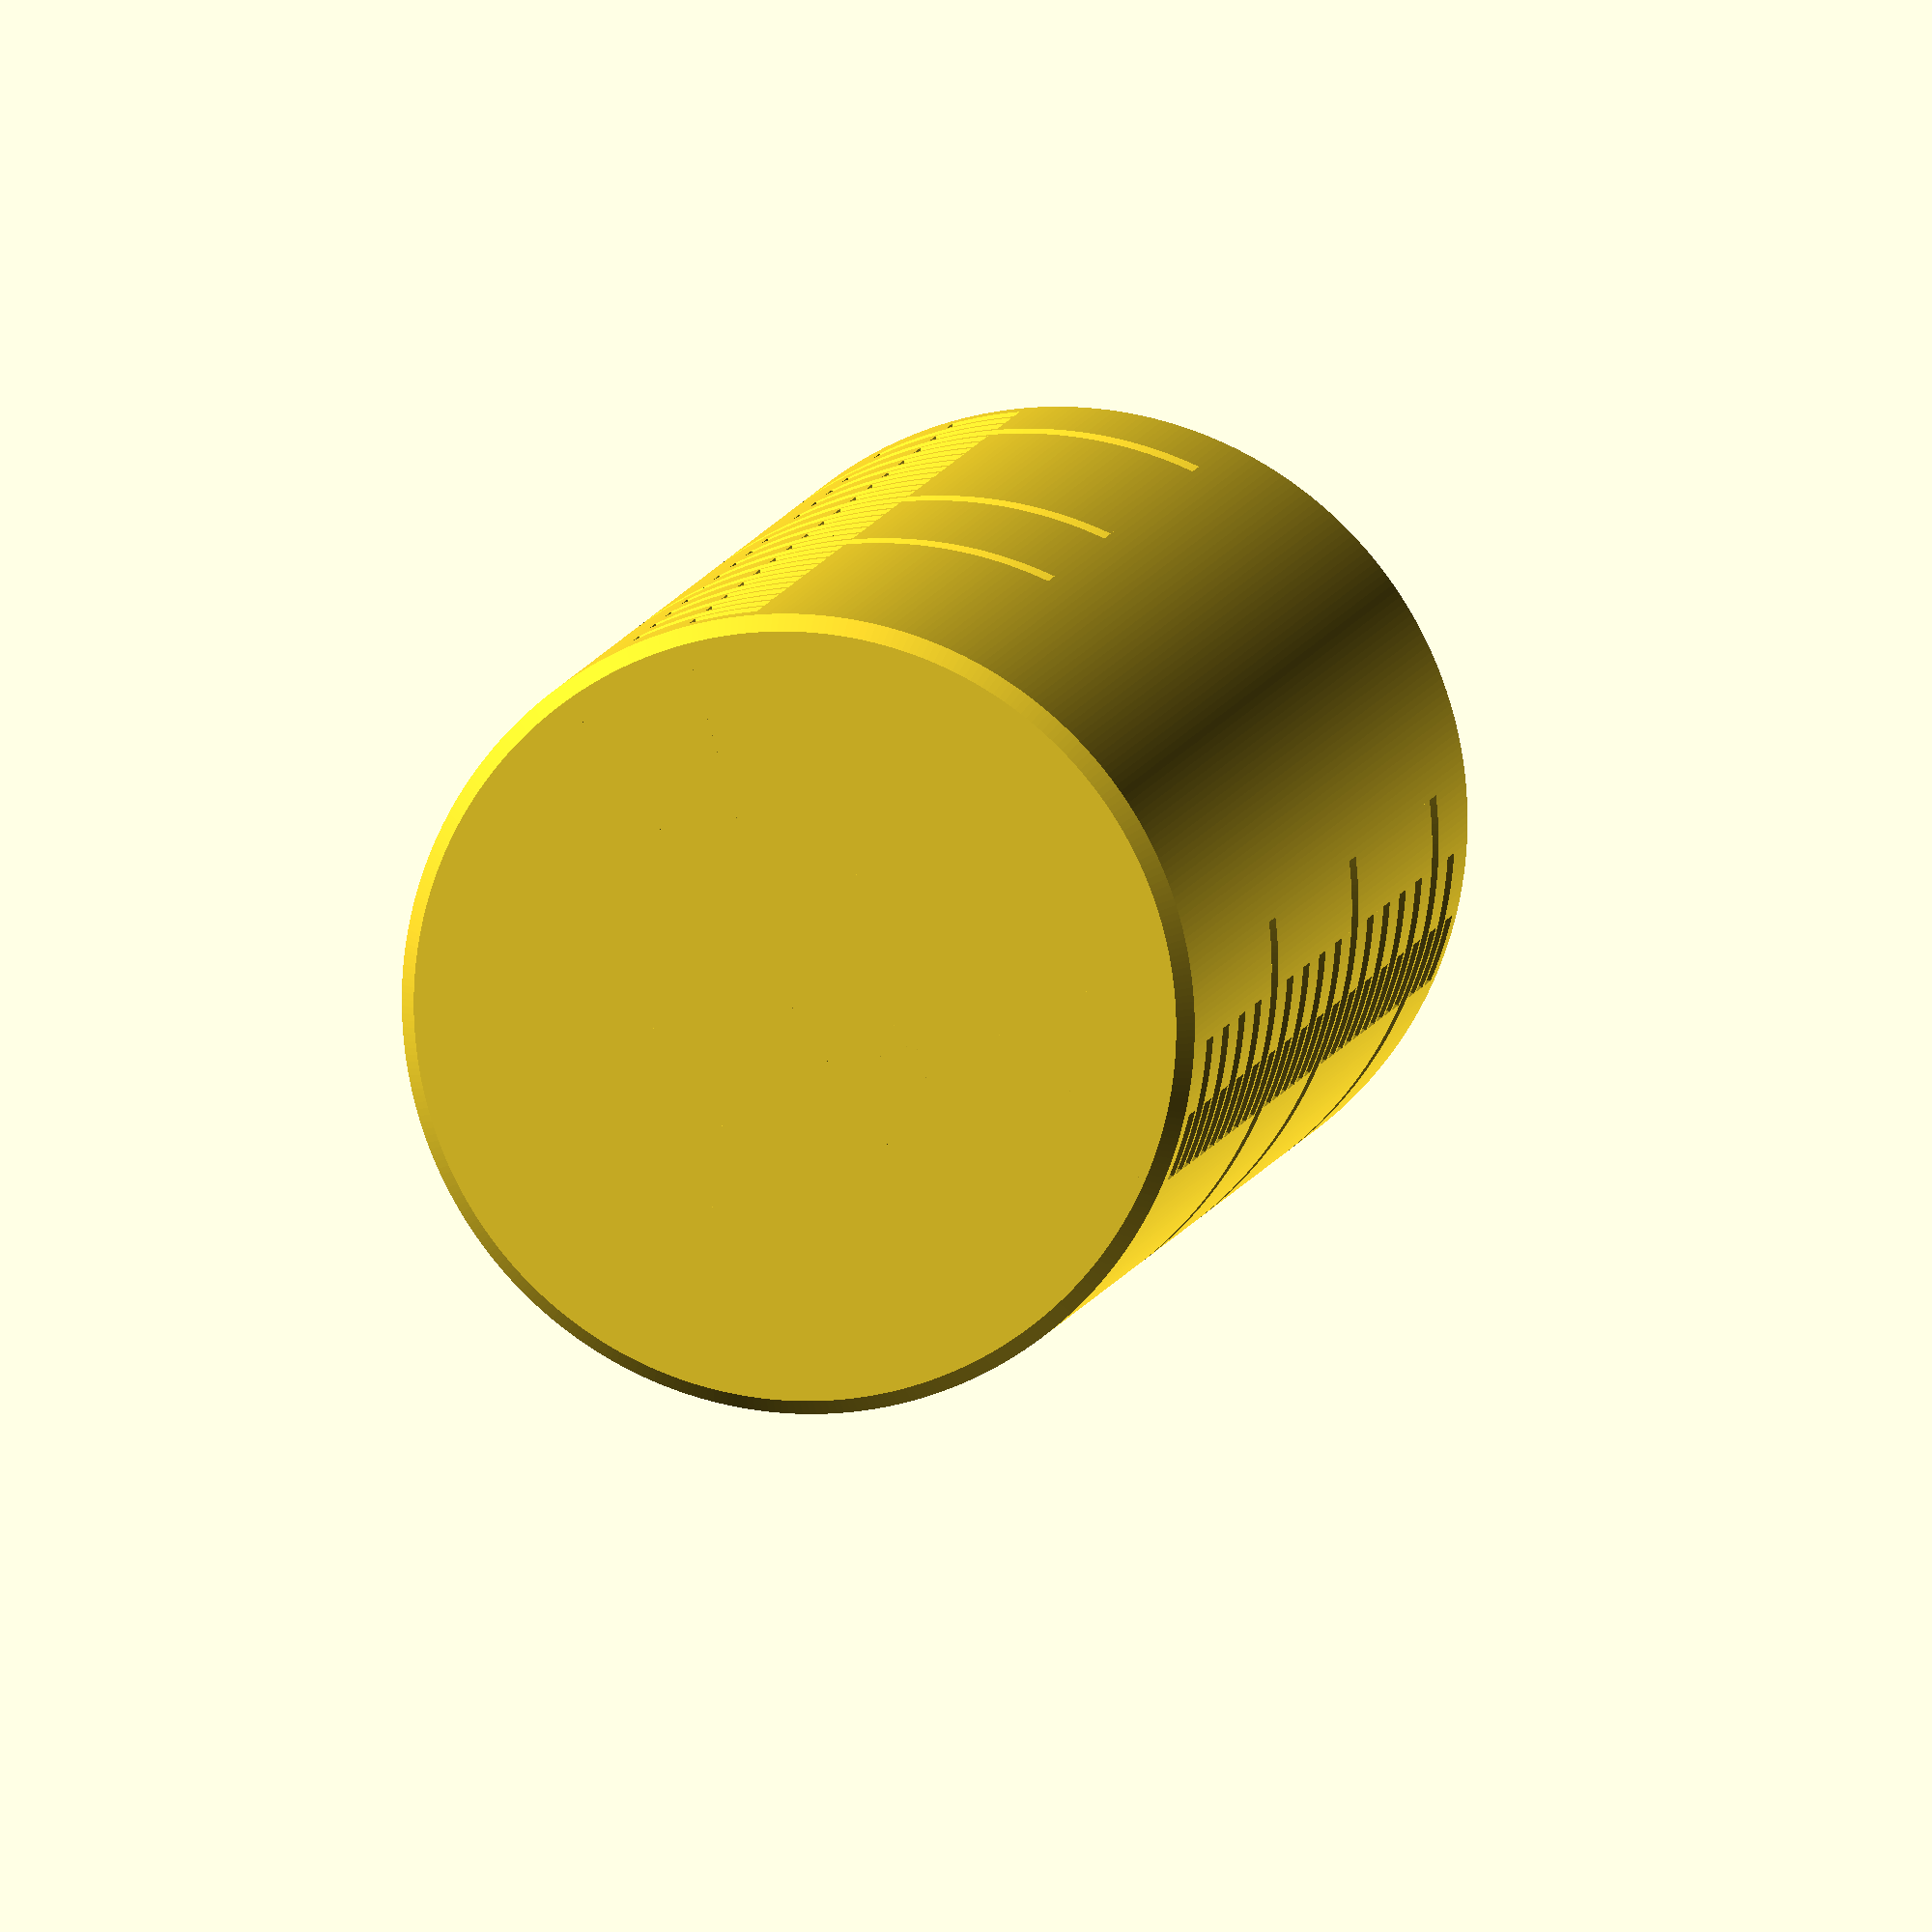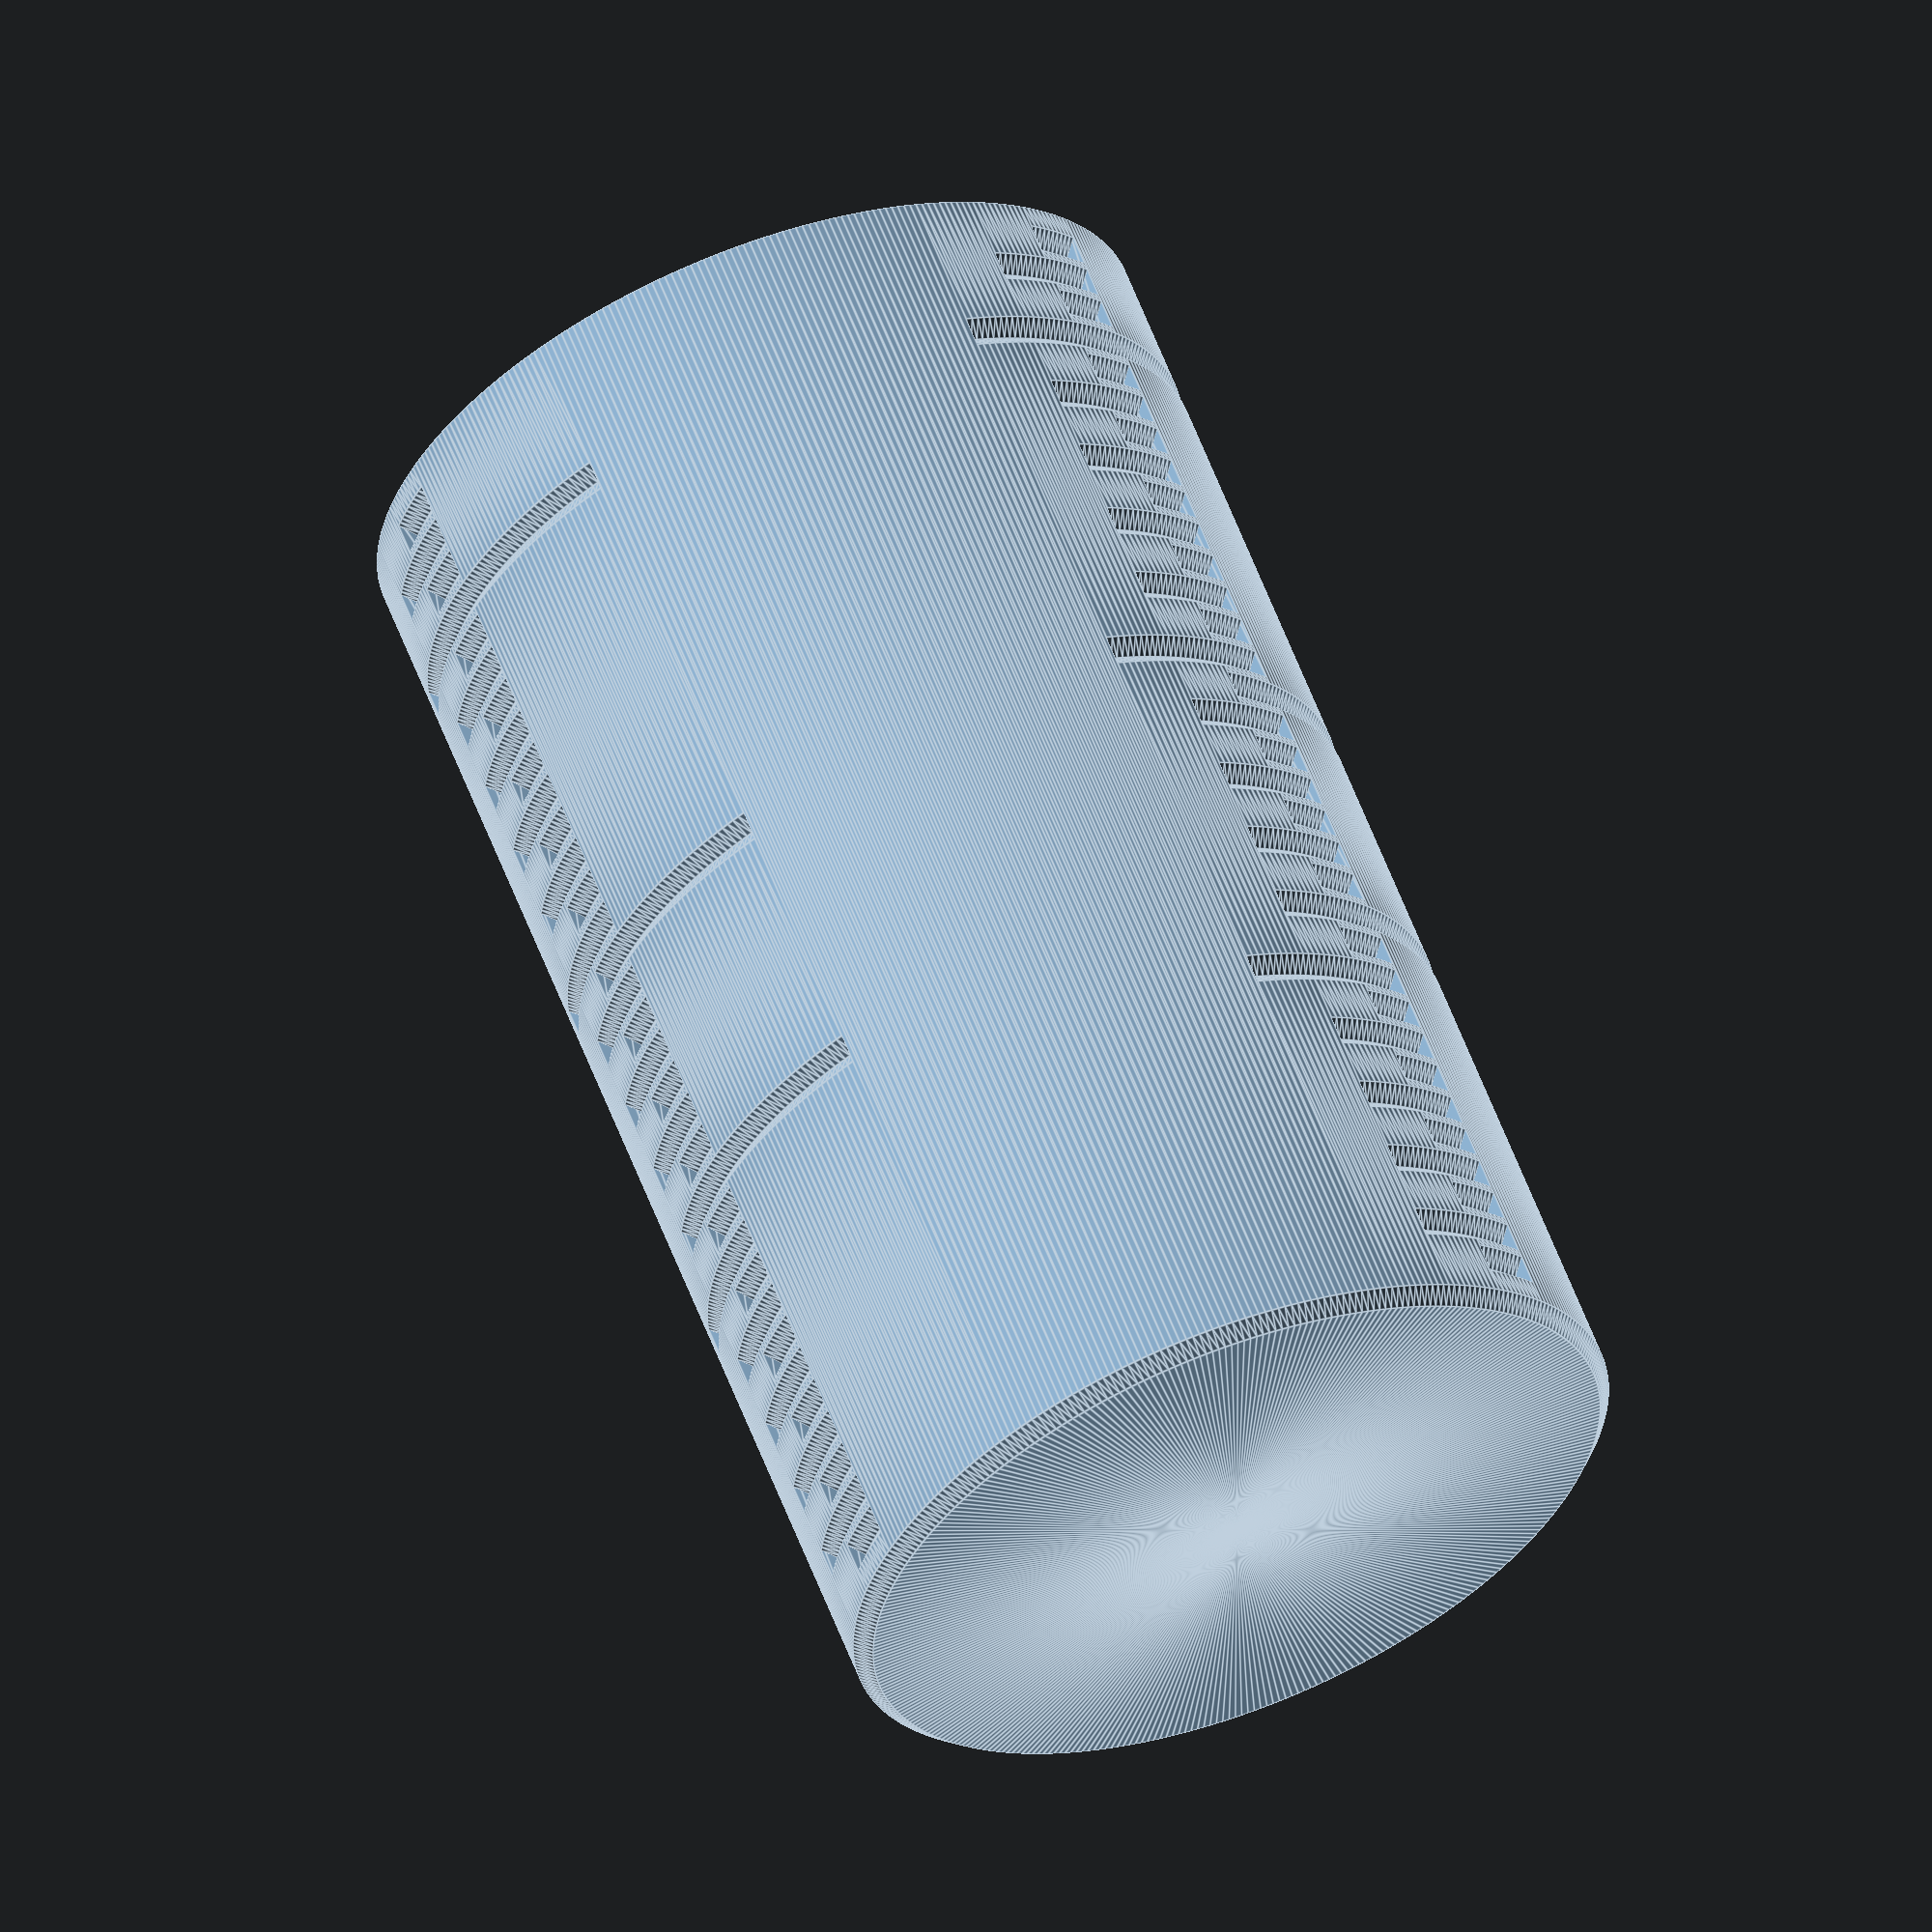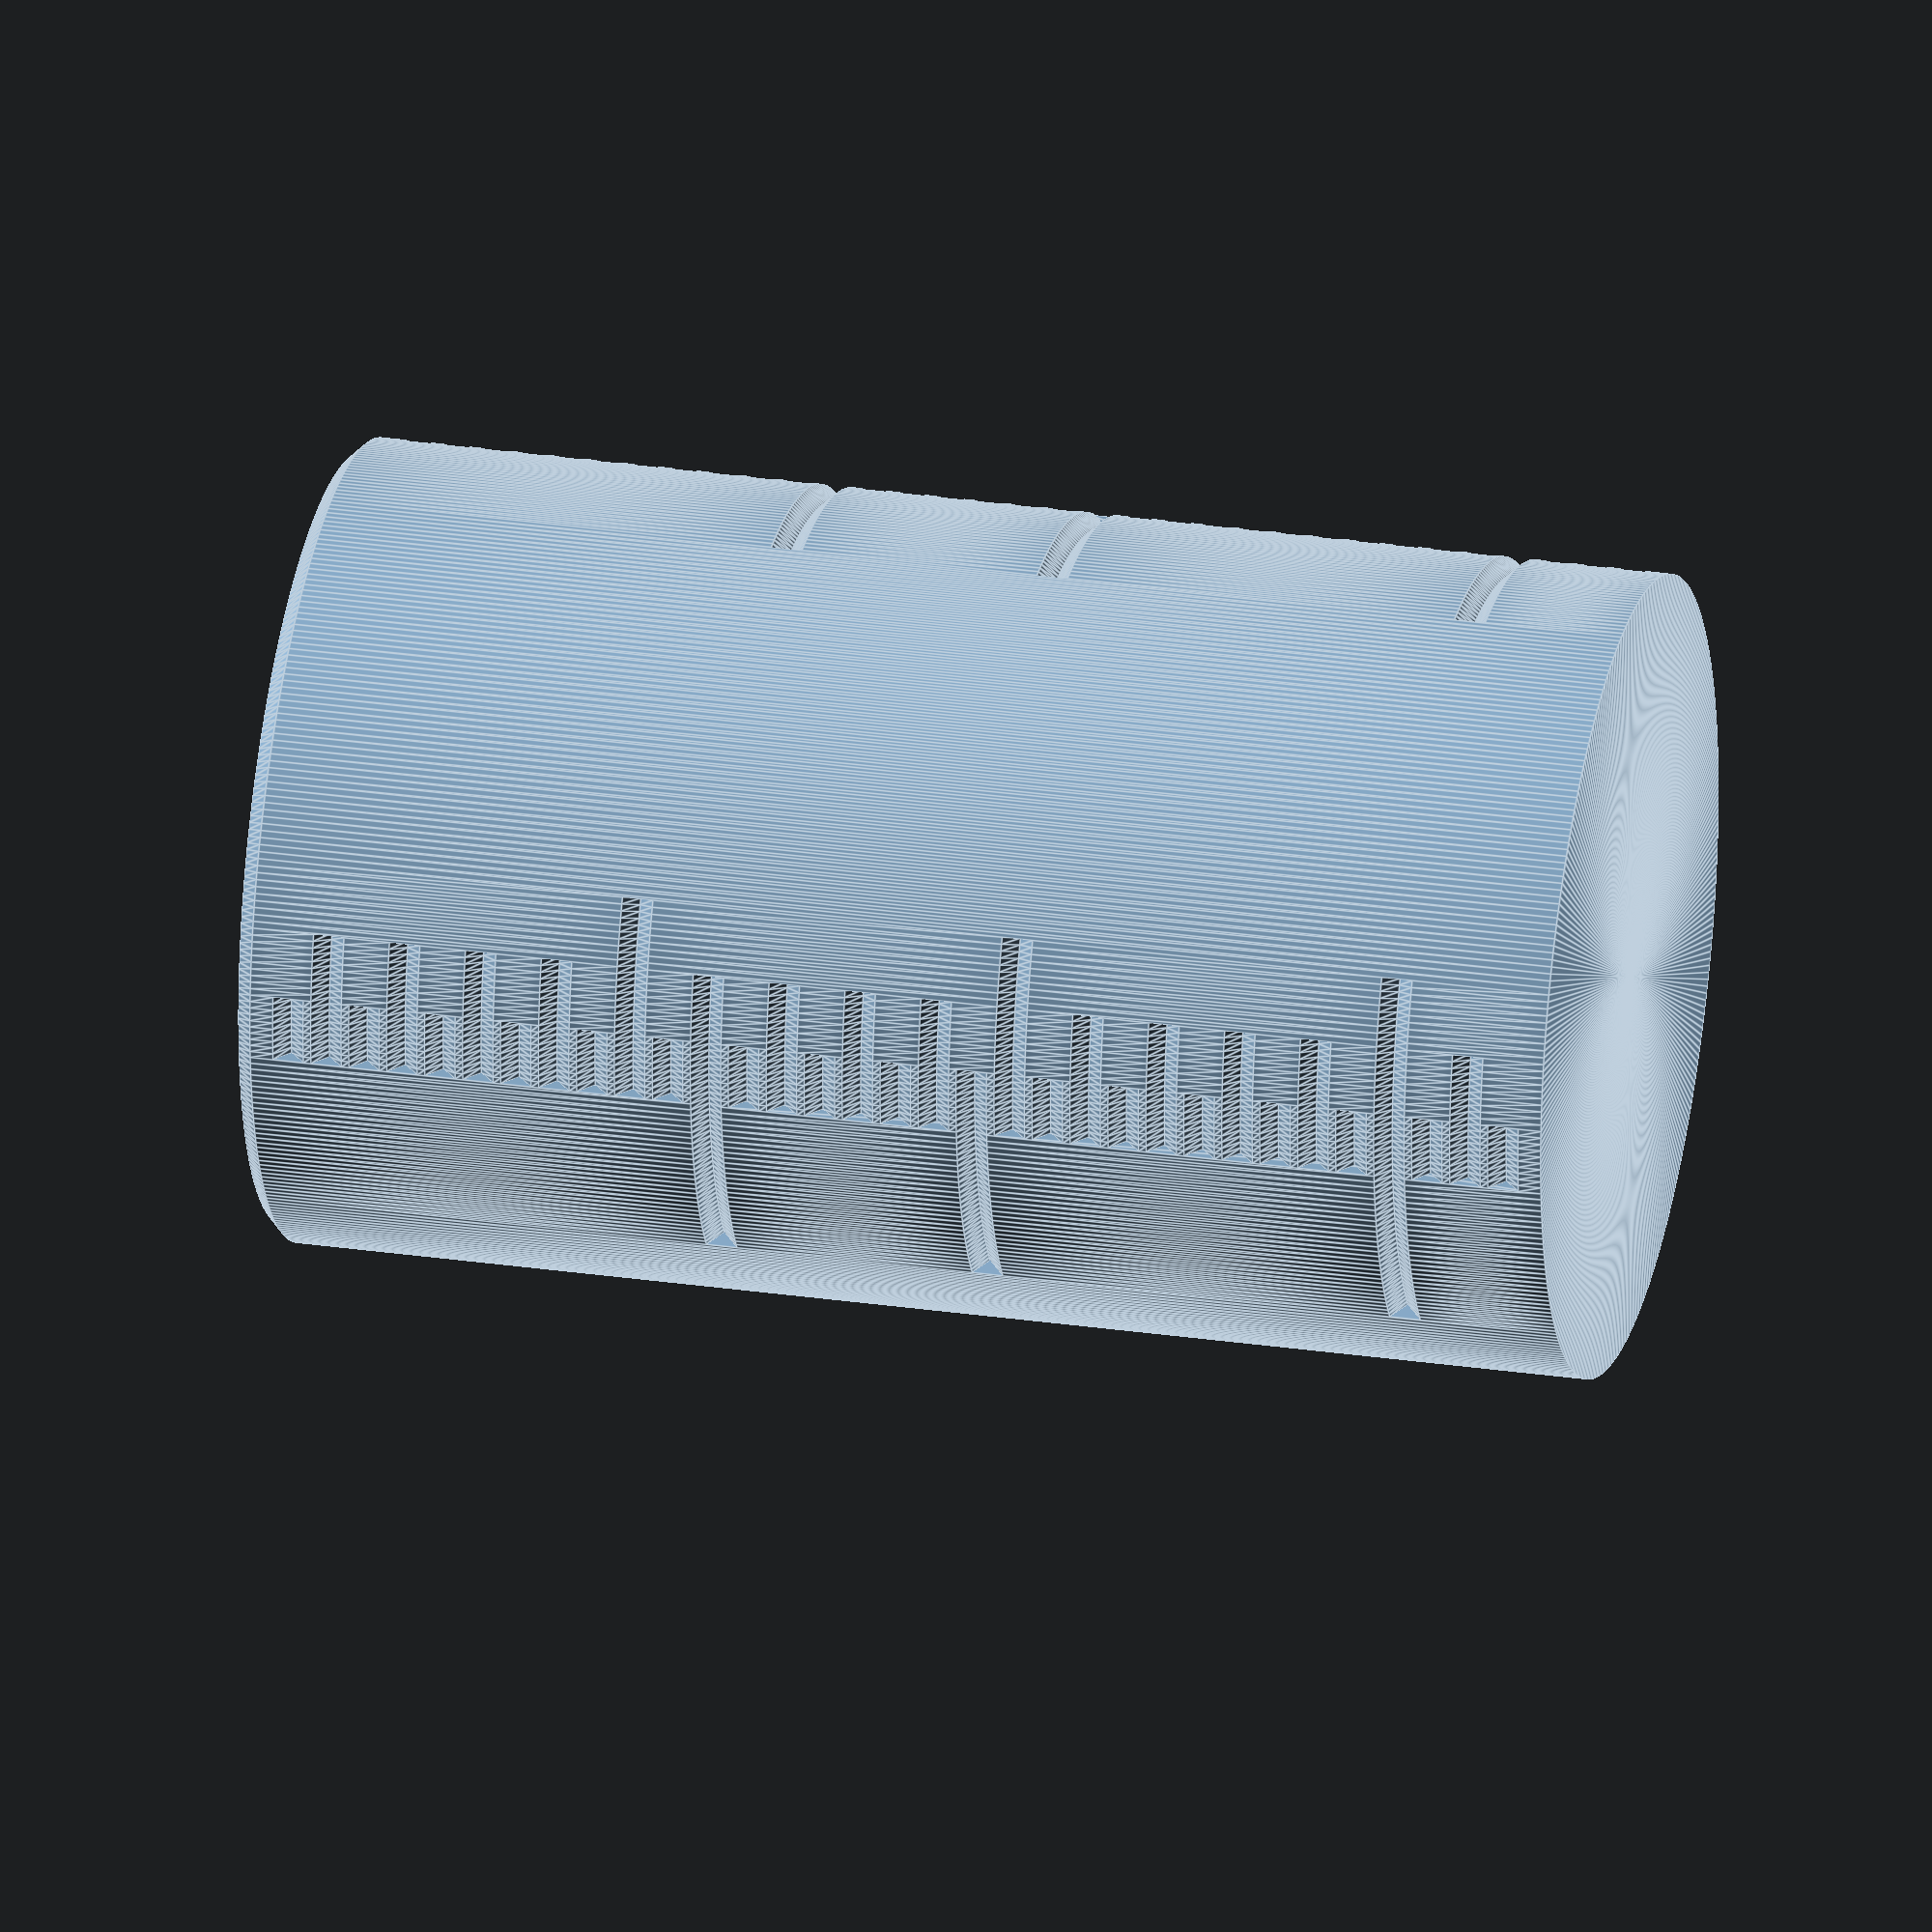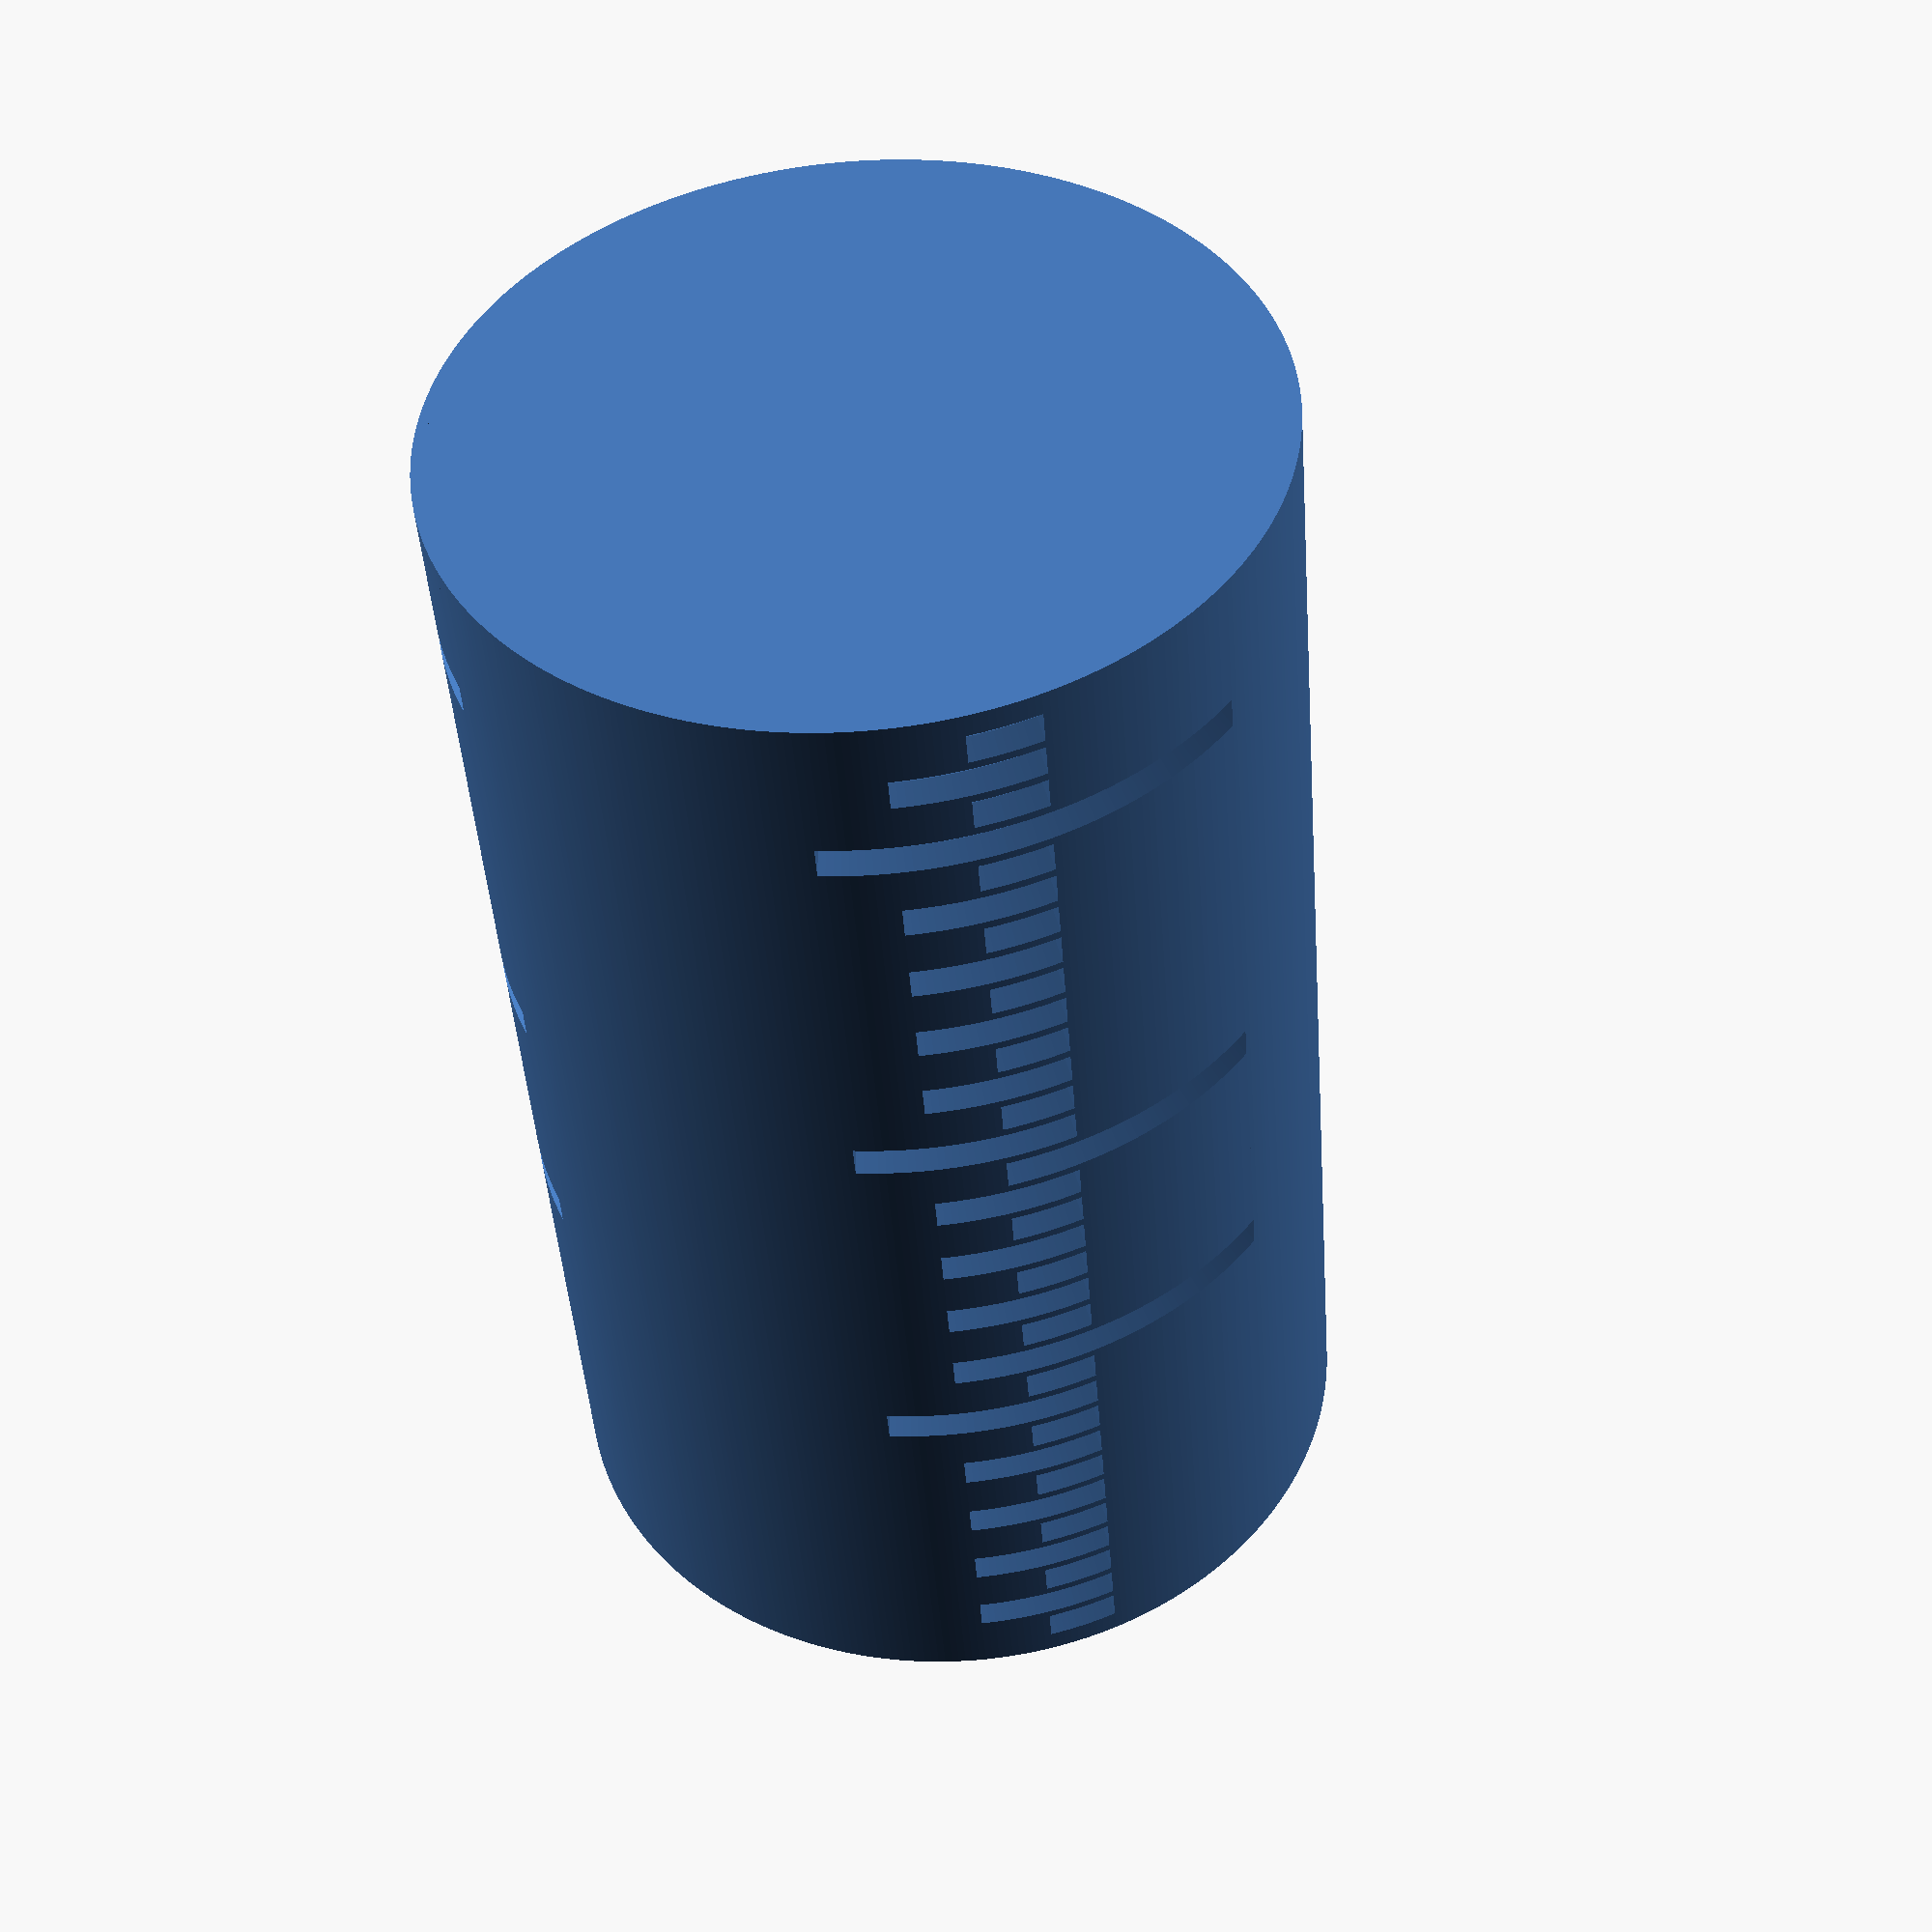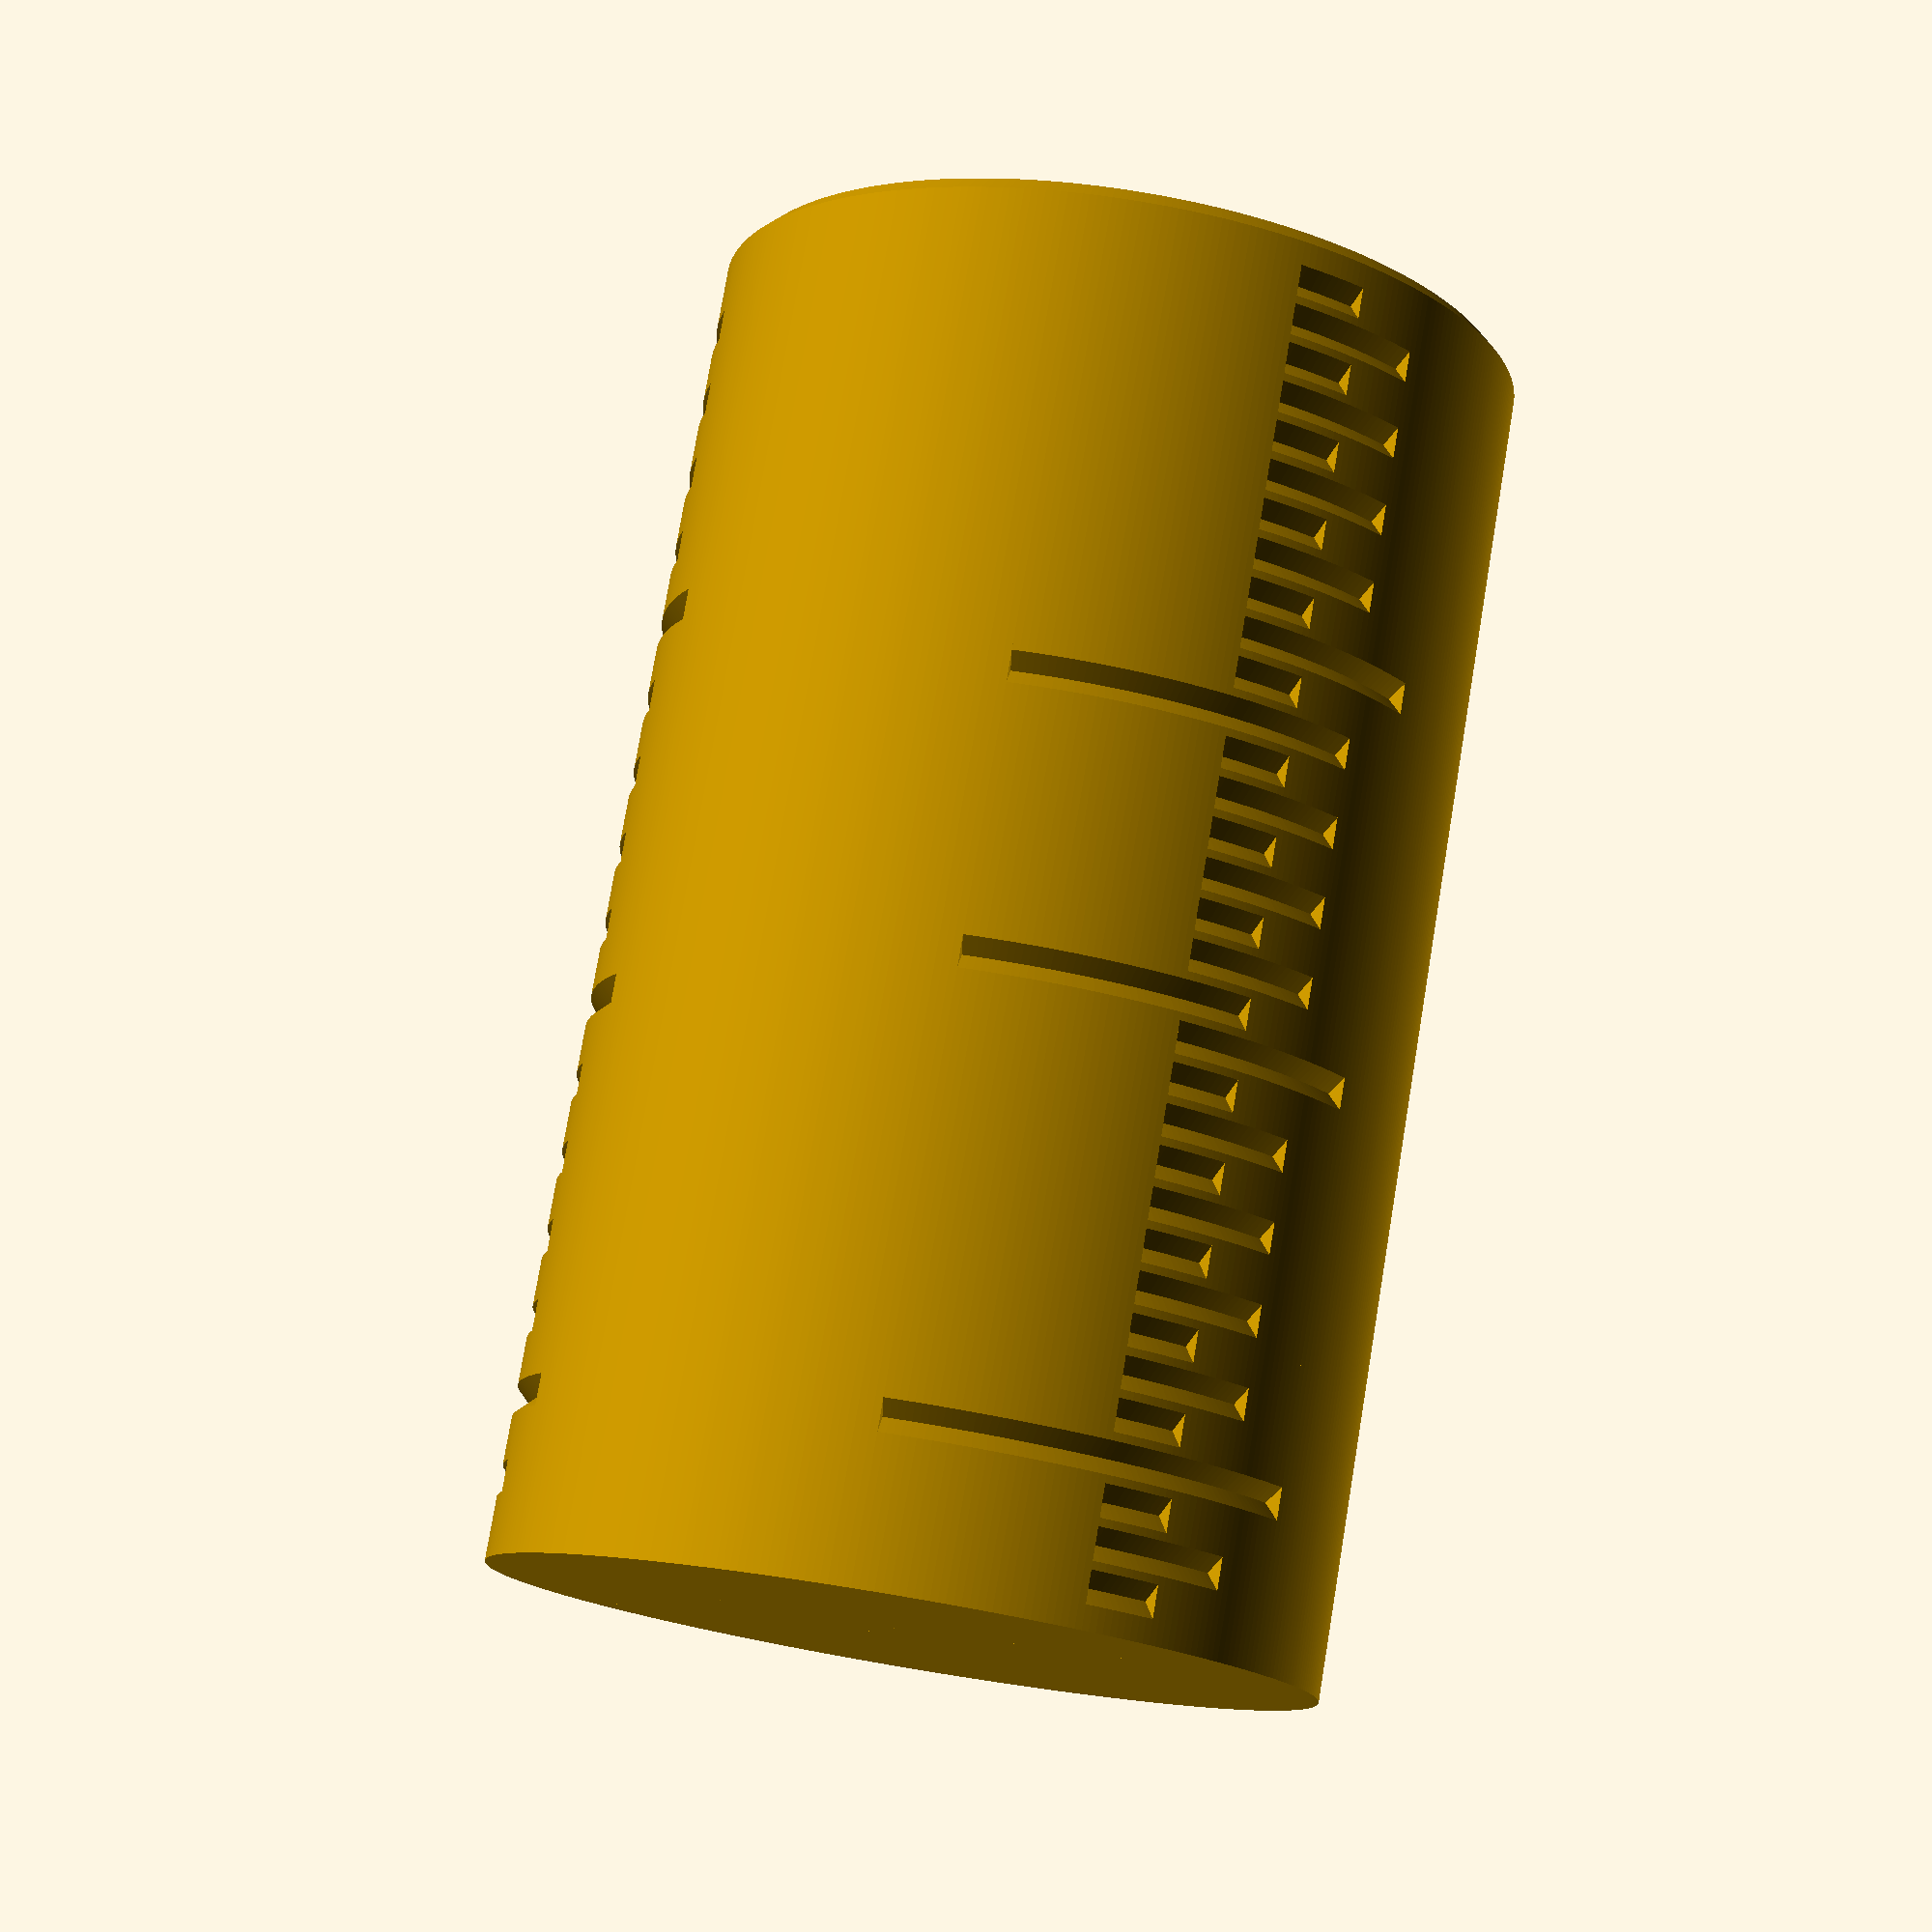
<openscad>
// minimum angle for a fragment
$fa=1;
// minimum size of a fragment
$fs=0.2;
eps=1/128;

fact=2;
height=85;
rad=sqrt(fact*1000/PI);
noz=0.8;

module outline(dents) polygon(concat(
    [[rad+noz, height],
     [0, height],
     [0, -1],
     [rad+noz-1, -1],
     [rad+noz, 0]],
    [for(d=is_list(dents)?dents:[dents:dents:height*fact],
         p=[-1, 0, 1]) if(d/fact<height-1)
             [rad+noz-(p?0:1), d/fact+p]]));

module segment(start, length, dents)
    rotate(start) rotate_extrude(angle=length+eps) outline(dents);

for(a=[0:120:300]) rotate(a) {
    segment( 0, 10, 50);
    segment(10, 10, 10);
    segment(20, 10, 5);
    segment(30, 30, [60, 95, 150]);
    segment(60, 60, 1000);
}

</openscad>
<views>
elev=350.8 azim=186.7 roll=191.9 proj=o view=wireframe
elev=298.7 azim=4.8 roll=158.9 proj=o view=edges
elev=332.0 azim=204.8 roll=282.7 proj=o view=edges
elev=224.4 azim=275.8 roll=176.0 proj=p view=solid
elev=282.7 azim=204.4 roll=9.5 proj=p view=solid
</views>
